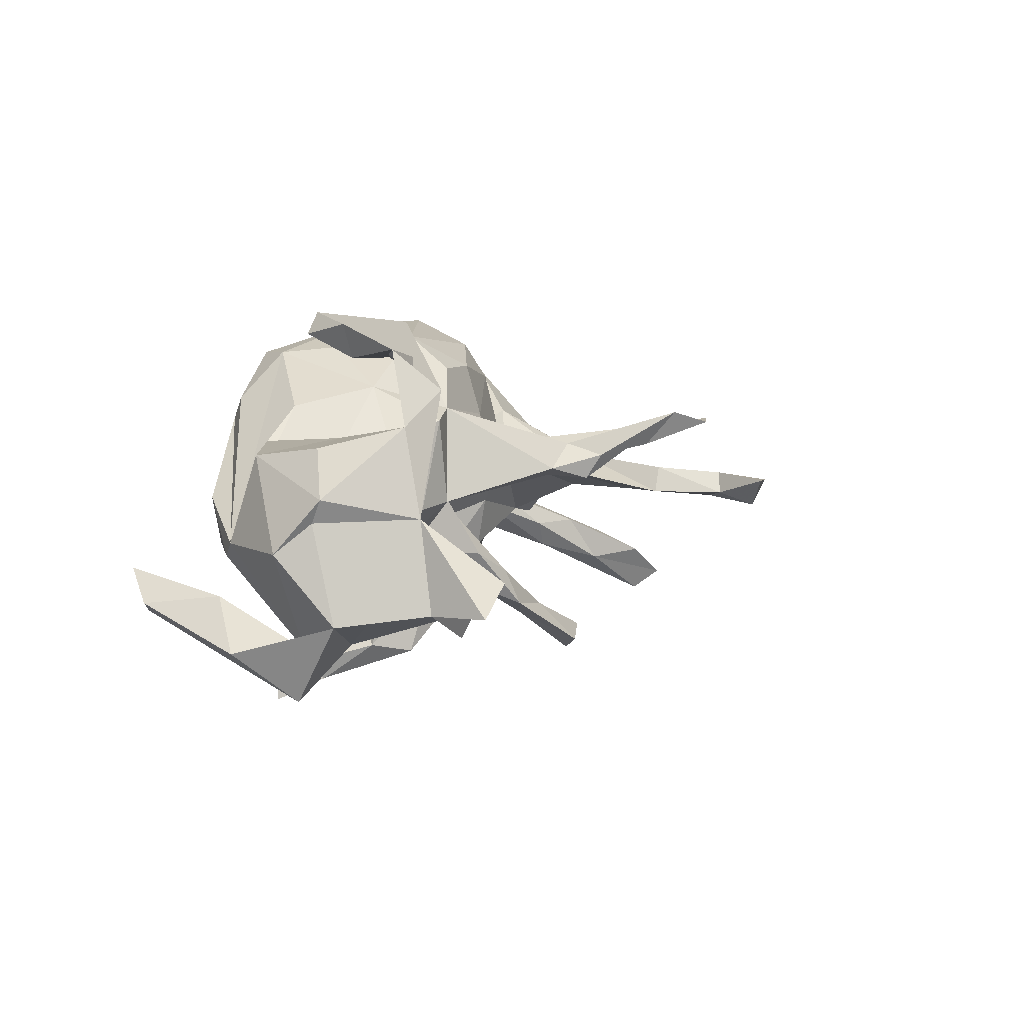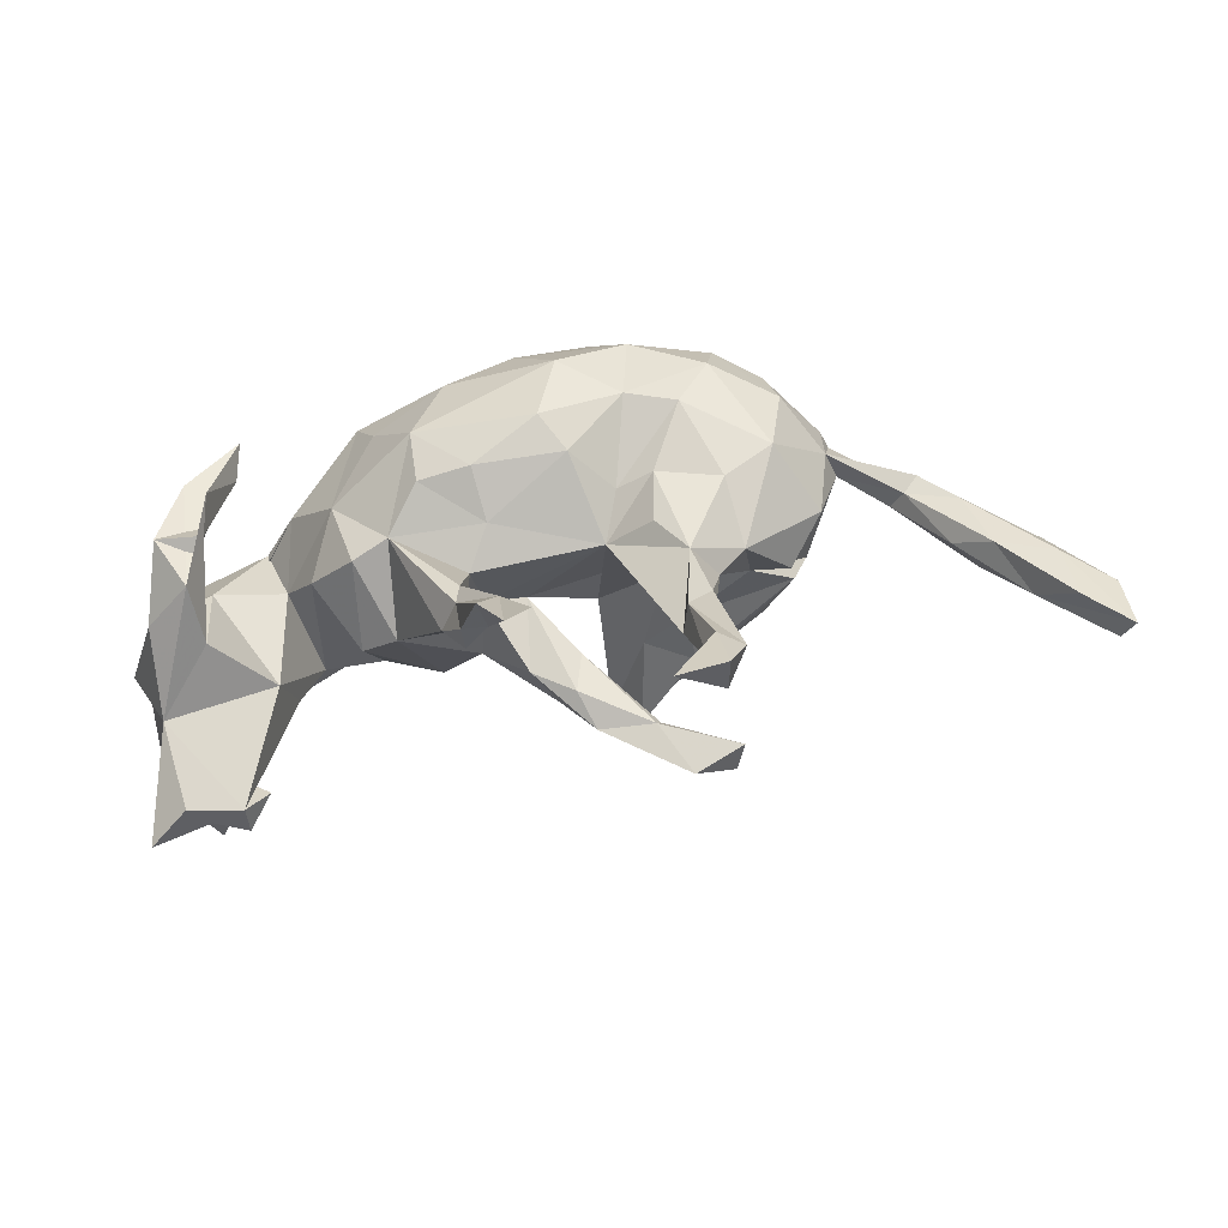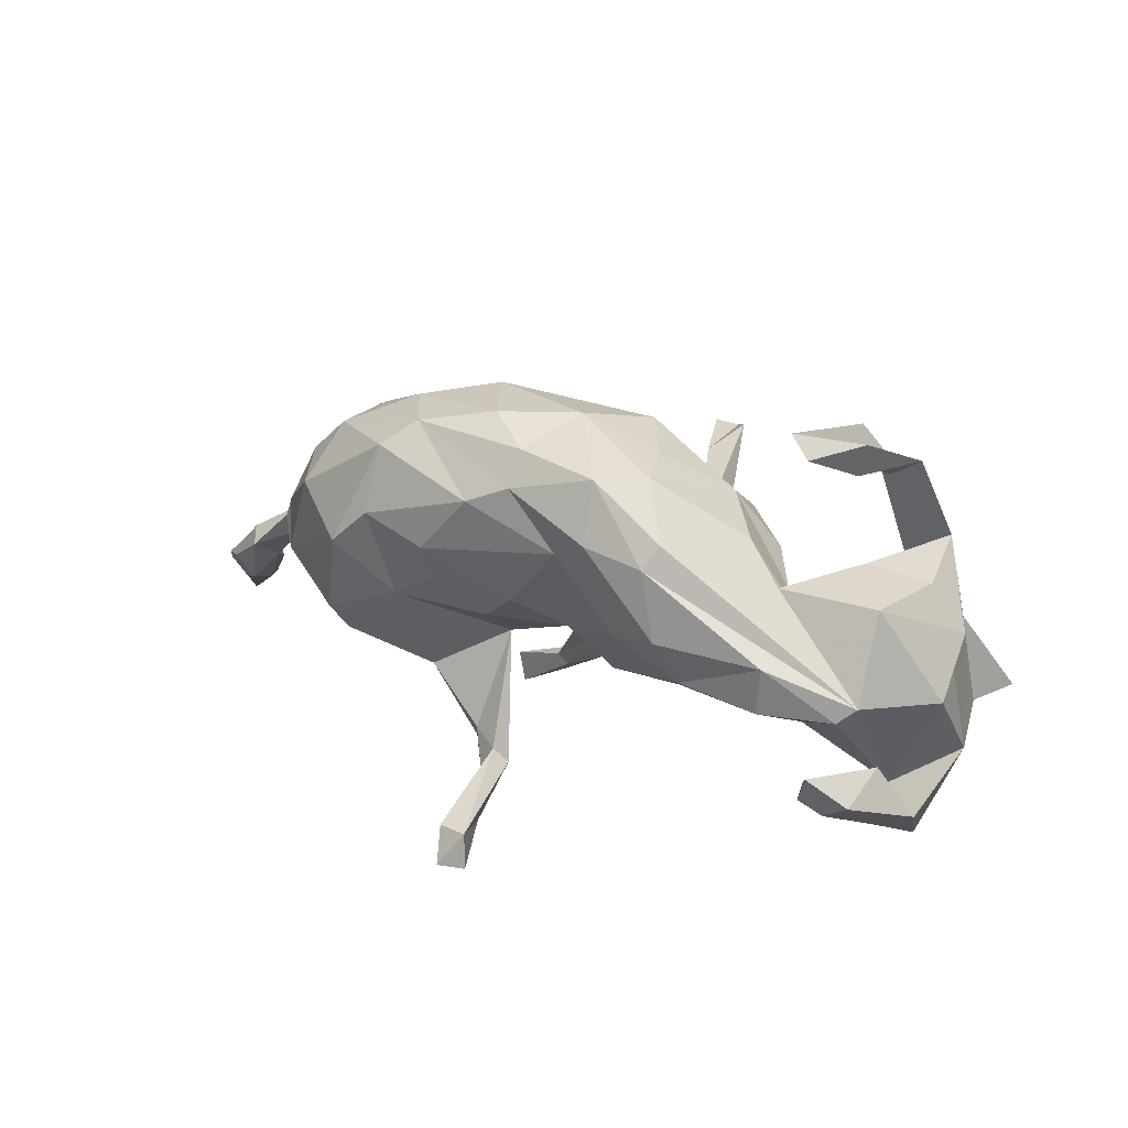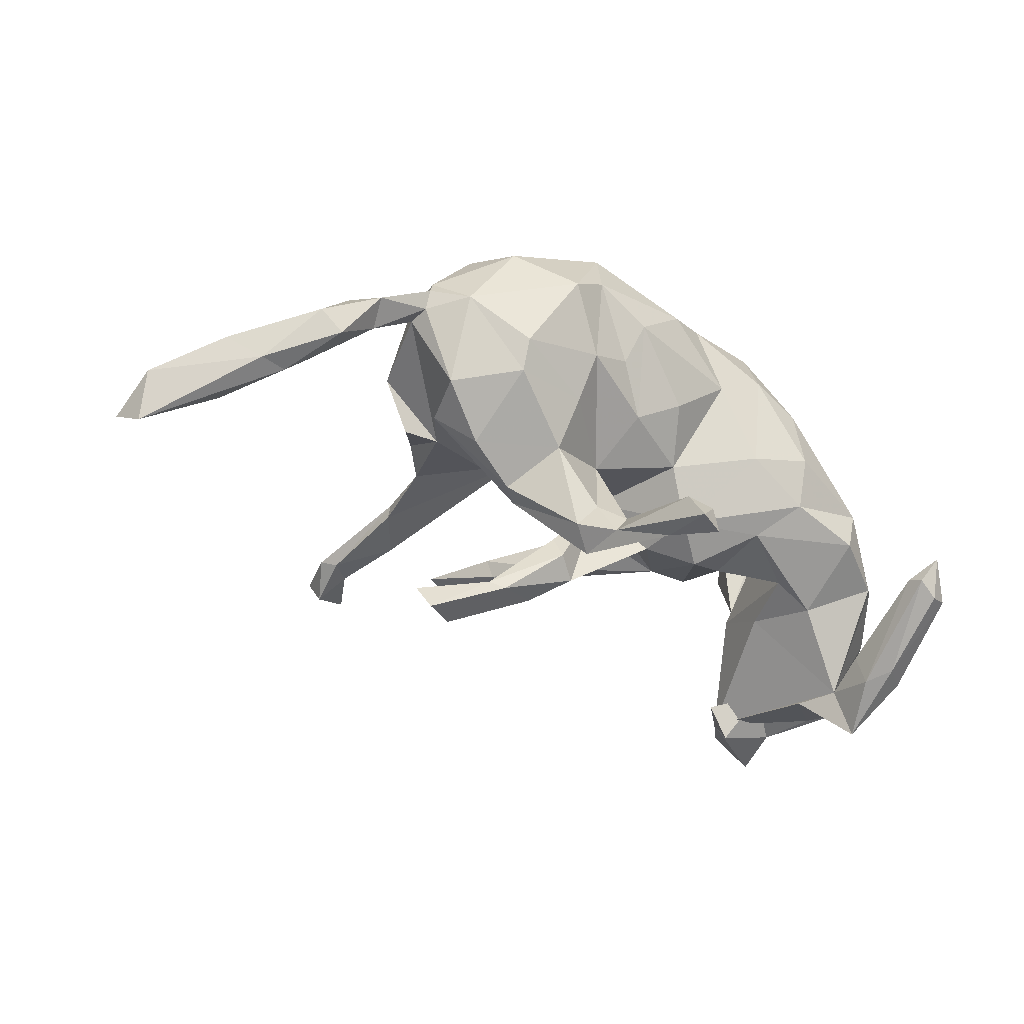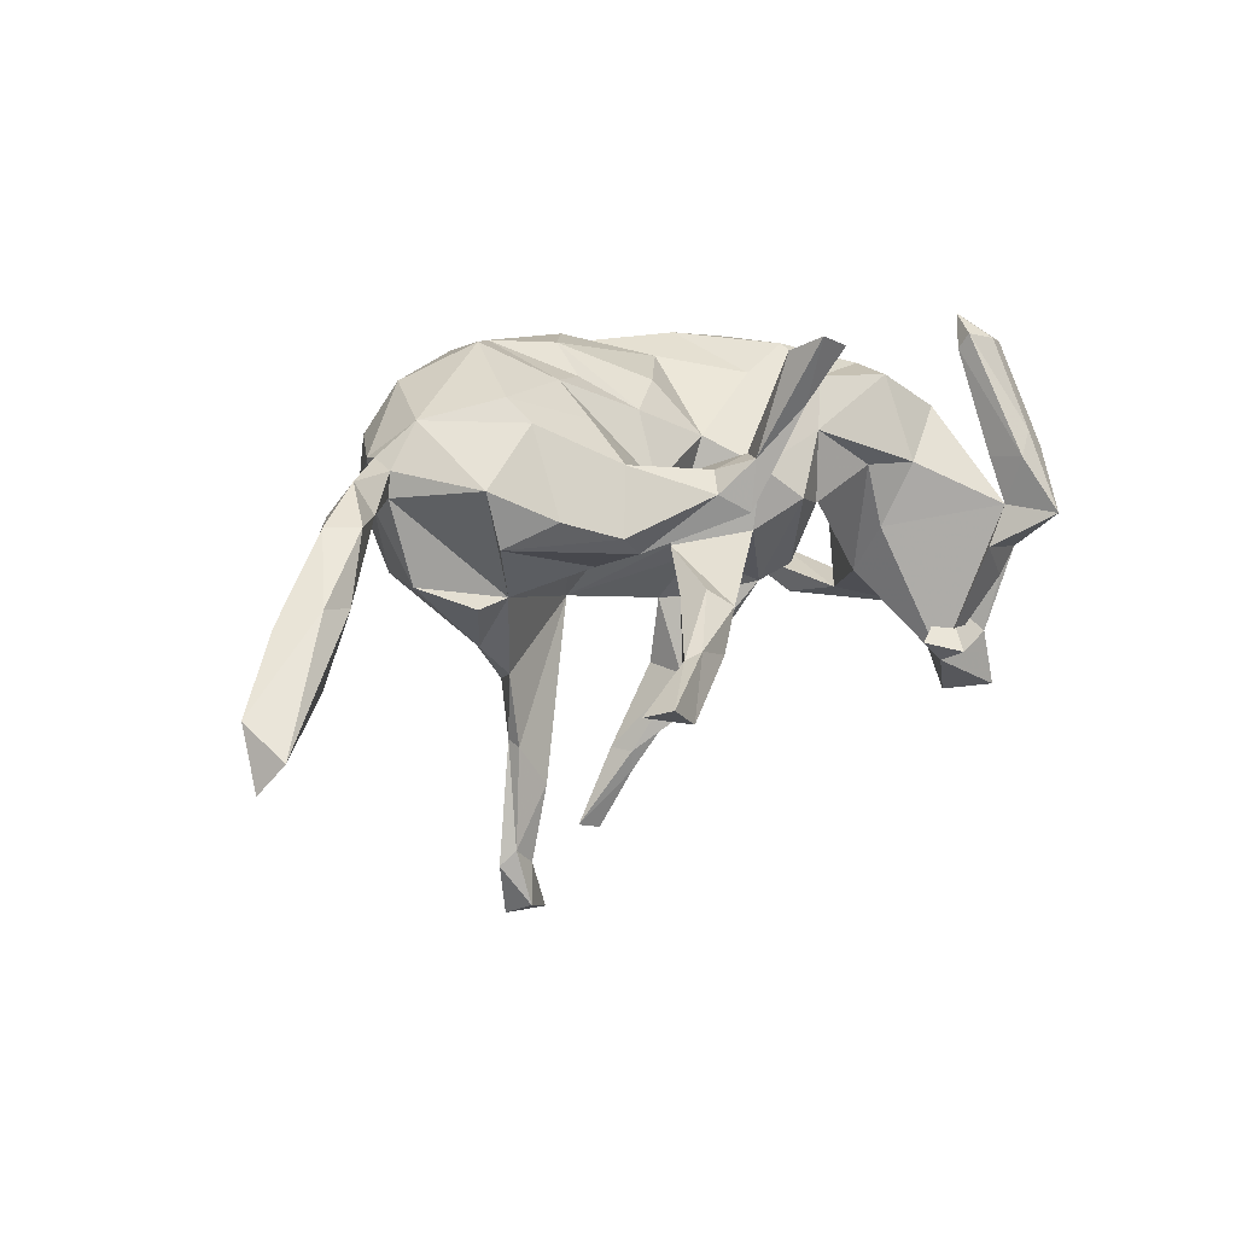
<metadata>
{"format":"obj","ext":"obj","renderer":"f3d","projection":"perspective","resolution":1024,"background":"white","views":[{"elev":3.0,"azim":-71.3,"up":"+Z"},{"elev":-69.4,"azim":13.7,"up":"+Y"},{"elev":19.5,"azim":-146.2,"up":"+Z"},{"elev":-46.9,"azim":144.2,"up":"+Z"},{"elev":13.3,"azim":138.5,"up":"+Y"}]}
</metadata>
<code>
v 0.8 -0.1365 -0.2191
v 0.8198 -0.1771 -0.1879
v 0.8155 -0.09701 -0.1565
v 0.7486 -0.07158 -0.1041
v 0.7587 -0.1501 -0.1418
v 0.7384 -0.01221 -0.1075
v 0.7037 -0.08356 -0.1543
v 0.6855 0.007293 -0.1343
v 0.6369 0.0861 -0.06583
v 0.6144 -0.000407 -0.08707
v 0.6686 -0.0454 -0.08189
v 0.6434 0.000524 -0.1282
v 0.6423 0.04151 -0.04119
v 0.5994 0.08622 -0.09412
v 0.5924 0.08535 -0.009749
v 0.5605 0.1266 -0.02273
v 0.5467 0.08593 -0.04546
v 0.569 0.0655 -0.02455
v 0.4821 0.1391 0.04214
v 0.4839 0.09145 0.01301
v 0.4757 0.07104 0.05514
v 0.4805 0.1257 0.01199
v 0.4184 0.1077 -0.09928
v 0.476 0.1346 0.06735
v 0.4316 0.07119 0.1499
v 0.4519 -0.02531 0.007349
v 0.3781 0.2161 0.1317
v 0.4149 0.1463 0.1589
v 0.4377 0.1841 0.01383
v 0.3957 -0.05282 -0.05174
v 0.4087 -0.03037 0.118
v 0.346 0.06917 0.2198
v 0.3434 -0.1213 0.01376
v 0.336 0.182 -0.08862
v 0.341 -0.04602 -0.04462
v 0.3045 -0.1613 0.000377
v 0.2431 -0.01126 -0.1
v 0.3084 -0.3989 -0.0155
v 0.3376 -0.06993 0.102
v 0.396 0.0305 -0.09784
v 0.2946 -0.2551 0.01604
v 0.2937 -0.4183 0.02308
v 0.3265 -0.4202 -0.002011
v 0.3531 0.1555 0.2095
v 0.2937 -0.2618 -0.00514
v 0.2759 -0.1826 0.05316
v 0.2638 0.03934 -0.1786
v 0.2848 -0.1752 -0.2359
v 0.2991 0.004944 0.1964
v 0.2466 -0.05503 0.1261
v 0.3454 0.2113 -0.04956
v 0.2767 -0.4236 -0.009412
v 0.2641 -0.3227 0.03165
v 0.3422 0.06622 -0.1491
v 0.2908 0.2648 0.07462
v 0.228 0.02428 0.2186
v 0.2946 -0.4745 -0.02938
v 0.3062 -0.4932 0.0117
v 0.2226 0.1726 -0.06966
v 0.2491 -0.3209 -0.007706
v 0.2357 -0.1233 0.08123
v 0.1635 -0.08615 0.05073
v 0.2363 0.2581 0.1222
v 0.2654 -0.1617 -0.2747
v 0.1867 0.1997 0.2478
v 0.2432 0.122 0.2581
v 0.2279 -0.02911 -0.02614
v 0.236 0.01638 -0.1773
v 0.2257 0.2355 0.2153
v 0.1725 0.09438 -0.2515
v 0.2366 -0.5005 0.0118
v 0.2118 -0.1936 -0.2543
v 0.1695 0.04245 -0.1464
v 0.1922 -0.0468 0.1109
v 0.227 0.1239 -0.1406
v 0.1146 -0.03467 0.2337
v 0.1536 0.1206 -0.2246
v 0.1195 0.0806 -0.08022
v 0.1581 0.2124 0.03057
v 0.1789 -0.1273 -0.1991
v 0.1748 -0.1431 -0.1922
v 0.22 0.2167 -0.002931
v 0.1338 0.1392 -0.279
v 0.1468 0.05826 0.2755
v 0.07307 0.2503 0.1658
v 0.1377 0.07077 -0.2757
v 0.09595 0.1237 -0.264
v 0.09076 0.2073 -0.3217
v 0.09314 -0.07008 -0.09846
v 0.1548 -0.117 -0.2073
v 0.01891 -0.09481 0.1206
v 0.07884 -0.1168 -0.1315
v 0.1121 0.1391 -0.2414
v 0.107 0.2733 -0.3057
v 0.09419 -0.1361 -0.1854
v 0.101 0.1686 -0.02504
v 0.08399 -0.05721 -0.1395
v 0.06383 0.2766 -0.3074
v 0.04919 -0.08279 -0.157
v 0.05463 -0.4515 0.1084
v 0.1475 0.2513 0.08706
v 0.08901 -0.4424 0.1144
v 0.09867 0.2947 -0.3565
v 0.03584 -0.02407 -0.01741
v 0.01515 0.2331 0.1892
v 0.06031 0.2805 -0.3579
v 0.02229 -0.3658 0.07486
v 0.0375 0.1983 0.01856
v -0.006003 0.1241 -0.03321
v 0.01563 -0.07349 0.1968
v 0.04094 -0.3333 0.09959
v -0.04567 0.2154 0.1045
v 0.02151 -0.09212 -0.1011
v 0.0832 0.1608 0.2667
v 0.02727 -0.3358 0.06992
v 0.01514 0.2042 0.2357
v -0.02041 -0.2169 0.08505
v 0.0221 -0.4098 0.1235
v -0.02116 -0.3056 0.05819
v -0.01798 -0.1187 0.06517
v -0.0246 -0.2829 0.02286
v -0.02618 -0.2224 0.02739
v -0.0479 -0.003291 -0.09151
v -0.05057 -0.1136 0.02539
v -0.02564 -0.2533 0.07577
v -0.01449 0.1006 0.2659
v -0.1071 0.241 0.1342
v -0.05625 0.0838 -0.09813
v -0.06071 -0.06939 0.1911
v -0.01955 -0.04714 -0.003333
v -0.1149 -0.0896 0.1299
v -0.1254 0.08549 0.2236
v -0.06028 -0.008479 0.2411
v -0.1143 0.03688 -0.1211
v -0.05575 -0.2383 0.03789
v -0.14 -0.09889 -0.01136
v -0.1248 0.1954 0.001161
v -0.1066 0.216 0.2174
v -0.1686 -0.09754 0.1117
v -0.1932 -0.07975 -0.02134
v -0.1935 -0.001724 0.1616
v -0.221 0.1872 -0.04634
v -0.2048 0.2116 0.1458
v -0.1889 0.2305 0.1147
v -0.1587 0.1635 0.2154
v -0.2405 -0.04746 0.07806
v -0.2702 0.09163 0.133
v -0.2057 0.2278 0.01767
v -0.1823 0.1192 -0.08123
v -0.1856 0.01527 -0.07656
v -0.2974 0.04216 0.2681
v -0.2797 0.06017 -0.08624
v -0.3239 0.04537 0.2361
v -0.2913 0.02275 0.04861
v -0.3101 -0.1051 -0.03415
v -0.3063 -0.03244 -0.08873
v -0.3065 -0.006515 0.2295
v -0.3261 -0.1073 0.251
v -0.3381 0.06161 -0.1187
v -0.3418 -0.1259 0.2007
v -0.4397 0.00012 -0.2043
v -0.3714 -0.1771 0.1548
v -0.3435 0.1901 1.5e-05
v -0.3712 -0.03032 0.247
v -0.3747 -0.1555 0.06444
v -0.3224 0.1111 0.08205
v -0.3565 -0.03778 0.2002
v -0.3424 -0.1985 -0.1452
v -0.3332 0.1813 -0.06571
v -0.3755 -0.2289 -0.1486
v -0.4564 -0.1792 -0.01965
v -0.4043 -0.1434 -0.1281
v -0.3812 -0.2105 -0.1873
v -0.4326 -0.2905 -0.1048
v -0.3804 -0.02643 0.08752
v -0.4586 0.2311 -0.1556
v -0.4433 -0.1518 0.1037
v -0.4908 -0.1183 -0.1577
v -0.4089 -0.1197 0.2093
v -0.4208 0.1287 -0.07777
v -0.4459 0.06903 0.06439
v -0.4221 0.216 -0.1231
v -0.4328 0.06572 -0.179
v -0.4265 0.2387 -0.1388
v -0.4413 0.07164 -0.2313
v -0.4748 0.1123 -0.1303
v -0.4709 -0.2003 -0.1485
v -0.4886 0.2223 -0.1423
v -0.4157 -0.06029 -0.1979
v -0.4476 0.262 -0.09646
v -0.4762 -0.007887 -0.272
v -0.4707 -0.03518 0.07505
v -0.4938 -0.2848 -0.1484
v -0.5121 -0.05689 0.00666
v -0.4428 0.111 -0.05905
v -0.4717 0.1049 -0.2157
v -0.5131 0.07594 -0.2053
v -0.5126 -0.07667 -0.1644
v -0.5155 0.01068 -0.06789
v -0.5025 -0.04081 -0.02534
v 0.1433 -0.05948 0.1817
v 0.1539 0.03884 -0.02885
f 7 1 2
f 3 2 1
f 5 7 2
f 12 1 7
f 191 185 161
f 183 161 185
f 189 191 161
f 196 185 191
f 117 122 120
f 124 120 122
f 131 117 120
f 111 122 117
f 177 171 162
f 165 162 171
f 136 122 135
f 121 135 122
f 131 136 135
f 124 122 136
f 171 177 194
f 192 194 177
f 200 171 194
f 171 155 165
f 175 165 155
f 170 155 171
f 156 155 170
f 174 170 171
f 99 95 113
f 92 113 95
f 123 99 113
f 90 95 99
f 81 92 95
f 104 113 92
f 99 97 90
f 80 90 97
f 104 97 99
f 92 81 89
f 80 89 81
f 104 92 89
f 72 95 90
f 72 81 95
f 97 89 80
f 104 89 97
f 64 90 80
f 48 80 81
f 198 171 200
f 199 198 200
f 187 171 198
f 199 200 194
f 172 178 170
f 189 170 178
f 187 178 172
f 152 155 156
f 161 156 170
f 198 189 178
f 161 170 189
f 161 198 199
f 195 161 199
f 197 198 161
f 186 197 161
f 191 198 197
f 196 191 197
f 189 198 191
f 60 53 46
f 41 46 53
f 62 60 46
f 52 53 60
f 43 41 53
f 36 46 41
f 135 119 125
f 118 125 119
f 131 135 125
f 121 119 135
f 125 111 117
f 131 125 117
f 118 111 125
f 115 122 111
f 102 115 111
f 121 122 115
f 45 60 62
f 38 60 45
f 36 45 62
f 38 45 41
f 36 41 45
f 43 38 41
f 115 119 121
f 160 162 165
f 48 81 72
f 64 72 90
f 48 64 80
f 64 48 72
f 193 171 187
f 178 187 198
f 170 168 172
f 173 172 168
f 170 173 168
f 187 172 173
f 107 115 102
f 100 102 111
f 119 107 118
f 100 118 107
f 115 107 119
f 100 111 118
f 42 43 53
f 52 60 38
f 57 38 43
f 193 174 171
f 170 174 193
f 170 187 173
f 107 102 100
f 42 53 52
f 71 42 52
f 57 52 38
f 58 43 42
f 57 43 58
f 71 58 42
f 170 193 187
f 57 58 71
f 71 52 57
f 18 13 15
f 9 15 13
f 21 18 15
f 11 13 18
f 21 26 20
f 35 20 26
f 18 21 20
f 31 26 21
f 25 31 21
f 24 25 21
f 32 31 25
f 132 133 126
f 84 126 133
f 145 132 126
f 141 133 132
f 145 141 132
f 131 133 141
f 44 32 25
f 49 31 32
f 56 74 49
f 50 49 74
f 32 56 49
f 201 74 56
f 76 56 84
f 66 84 56
f 133 76 84
f 201 56 76
f 110 201 76
f 110 76 133
f 103 106 98
f 88 98 106
f 94 103 98
f 88 106 103
f 184 190 182
f 186 182 190
f 185 184 182
f 176 190 184
f 169 163 142
f 148 142 163
f 149 169 142
f 180 163 169
f 142 148 137
f 127 137 148
f 128 142 137
f 144 148 163
f 127 148 144
f 195 144 163
f 143 144 195
f 180 195 163
f 109 108 96
f 101 96 108
f 78 109 96
f 112 108 109
f 137 112 109
f 101 108 112
f 128 137 109
f 127 112 137
f 138 144 143
f 145 143 195
f 34 29 23
f 22 23 29
f 54 34 23
f 51 29 34
f 59 51 34
f 55 29 51
f 96 79 82
f 63 82 79
f 78 96 82
f 101 79 96
f 138 143 145
f 147 145 195
f 6 9 13
f 16 15 9
f 14 16 9
f 21 15 16
f 17 16 14
f 12 17 14
f 22 16 17
f 20 22 17
f 19 16 22
f 29 19 22
f 21 16 19
f 23 22 20
f 35 23 20
f 24 19 29
f 24 21 19
f 17 18 20
f 138 145 126
f 147 141 145
f 154 141 147
f 153 151 157
f 158 157 151
f 167 153 157
f 164 151 153
f 162 151 164
f 167 164 153
f 28 25 24
f 27 28 24
f 44 25 28
f 66 32 44
f 39 31 49
f 56 32 66
f 114 84 66
f 114 126 84
f 83 103 94
f 93 94 98
f 196 176 184
f 188 190 176
f 196 188 176
f 186 190 188
f 75 59 34
f 82 51 59
f 55 51 82
f 78 82 59
f 138 127 144
f 63 55 82
f 101 63 79
f 85 101 112
f 105 112 127
f 105 127 138
f 27 24 29
f 55 27 29
f 44 28 27
f 116 138 126
f 126 114 116
f 65 116 114
f 65 66 44
f 65 114 66
f 69 55 63
f 85 63 101
f 105 85 112
f 69 27 55
f 69 63 85
f 65 85 105
f 44 27 69
f 65 69 85
f 116 65 105
f 138 116 105
f 65 44 69
f 130 104 62
f 202 62 104
f 120 130 62
f 113 104 130
f 91 120 62
f 124 130 120
f 136 130 124
f 6 4 3
f 2 3 4
f 8 6 3
f 13 4 6
f 11 5 4
f 2 4 5
f 13 11 4
f 7 5 11
f 10 7 11
f 33 26 31
f 39 33 31
f 30 26 33
f 35 30 33
f 35 26 30
f 35 62 67
f 78 67 62
f 201 62 74
f 50 74 62
f 201 91 62
f 131 120 91
f 129 131 91
f 136 131 139
f 141 139 131
f 146 139 141
f 154 146 141
f 140 139 146
f 179 164 167
f 160 179 167
f 162 164 179
f 157 160 167
f 165 179 160
f 46 33 39
f 50 46 39
f 36 33 46
f 49 50 39
f 61 46 50
f 62 61 50
f 62 46 61
f 110 91 201
f 129 91 110
f 133 129 110
f 133 131 129
f 158 160 157
f 162 160 158
f 162 158 151
f 177 162 179
f 103 83 88
f 86 88 83
f 98 88 87
f 86 87 88
f 93 98 87
f 78 93 87
f 183 185 182
f 196 184 185
f 197 188 196
f 186 188 197
f 70 86 83
f 93 77 83
f 70 83 77
f 94 93 83
f 78 77 93
f 73 87 86
f 186 183 182
f 161 183 186
f 77 75 70
f 47 70 75
f 78 75 77
f 73 78 87
f 169 149 159
f 152 159 149
f 180 169 159
f 161 180 159
f 161 195 180
f 54 47 75
f 34 54 75
f 40 47 54
f 68 70 47
f 128 134 149
f 150 149 134
f 142 128 149
f 123 134 128
f 152 149 150
f 146 152 150
f 23 40 54
f 68 47 40
f 67 78 73
f 104 109 78
f 202 104 78
f 128 109 104
f 123 128 104
f 35 40 23
f 166 154 147
f 195 166 147
f 175 154 166
f 181 175 166
f 155 154 175
f 195 181 166
f 192 175 181
f 9 6 8
f 14 9 8
f 14 8 12
f 1 12 8
f 17 12 10
f 7 10 12
f 18 17 10
f 11 18 10
f 202 78 62
f 152 146 154
f 59 75 78
f 199 181 195
f 37 40 35
f 8 3 1
f 177 179 165
f 37 35 67
f 36 62 35
f 73 37 67
f 194 192 181
f 177 175 192
f 152 154 155
f 68 37 73
f 68 40 37
f 199 194 181
f 159 152 156
f 140 146 150
f 134 140 150
f 99 123 104
f 161 159 156
f 136 140 134
f 136 134 123
f 130 136 123
f 86 68 73
f 70 68 86
f 35 33 36
f 140 136 139
f 165 175 177
f 113 130 123

</code>
